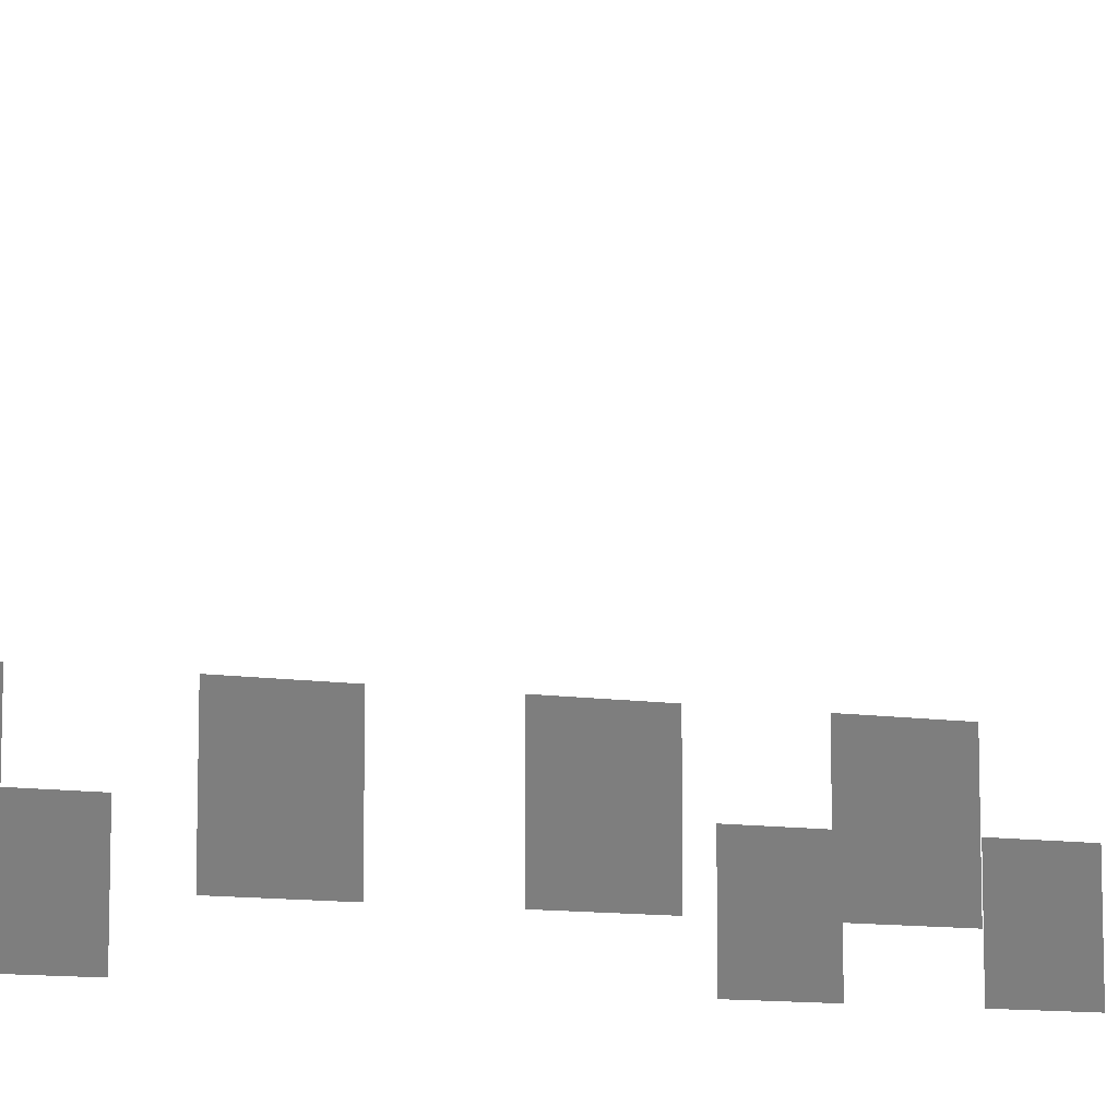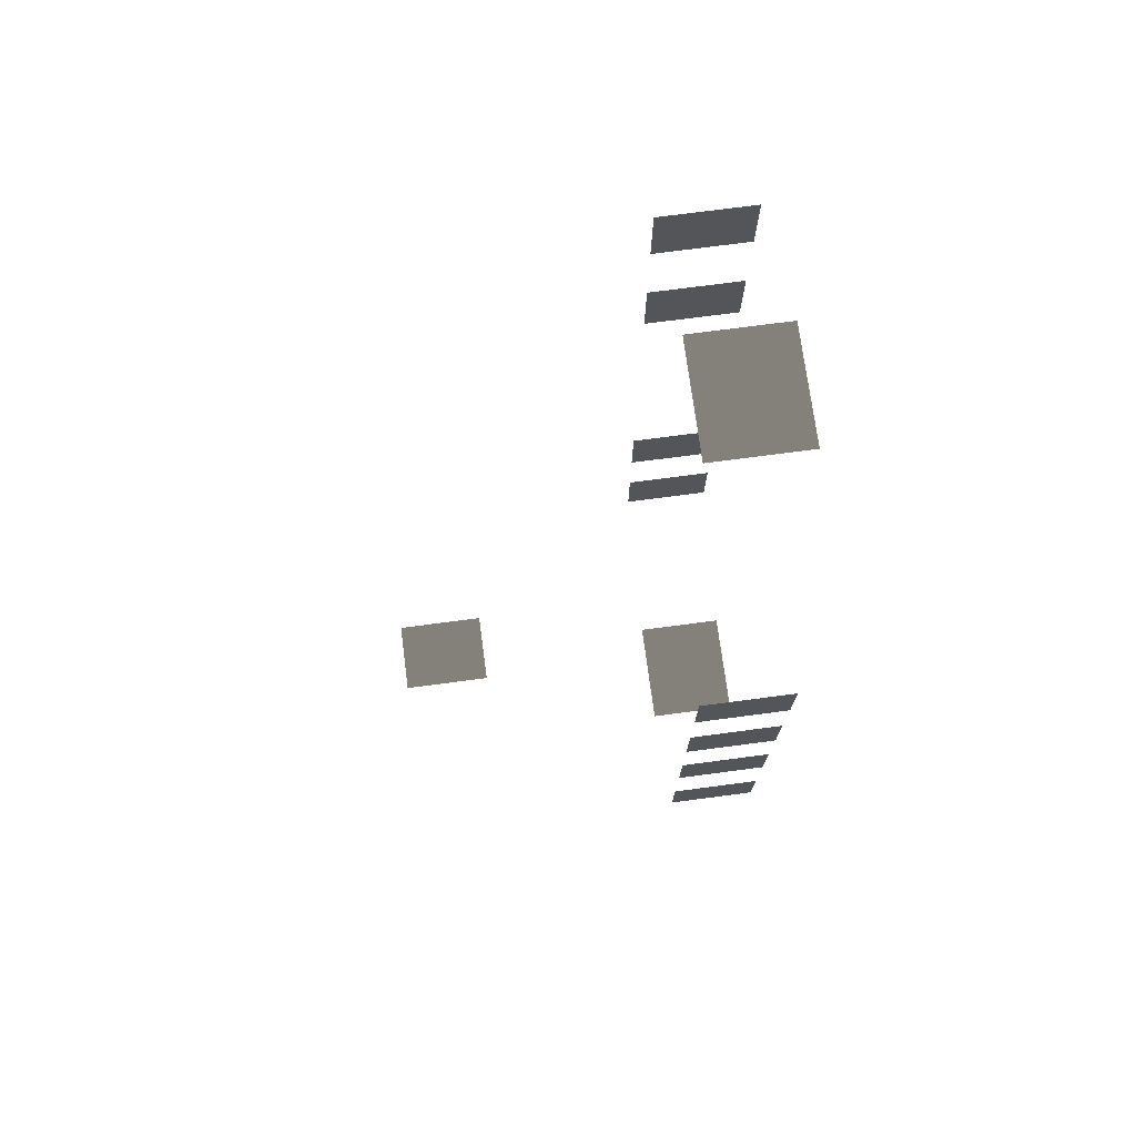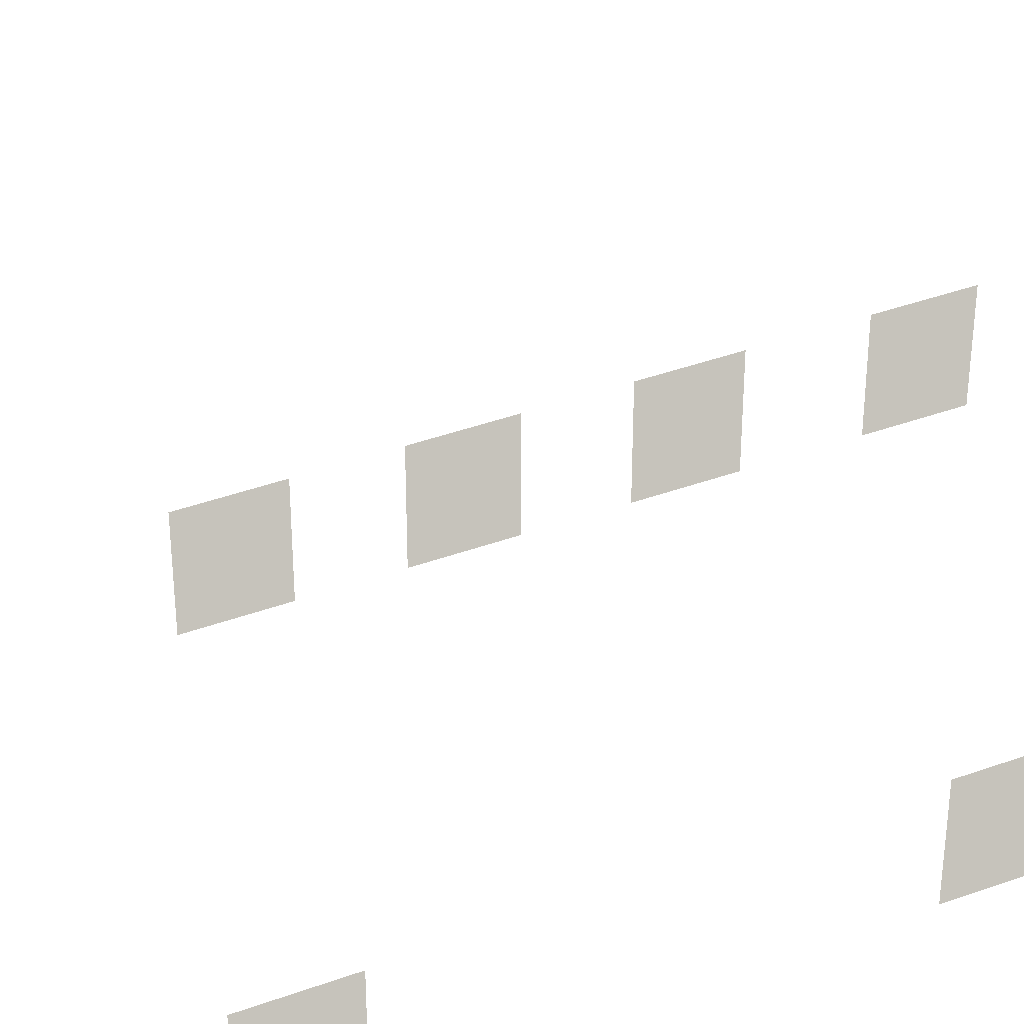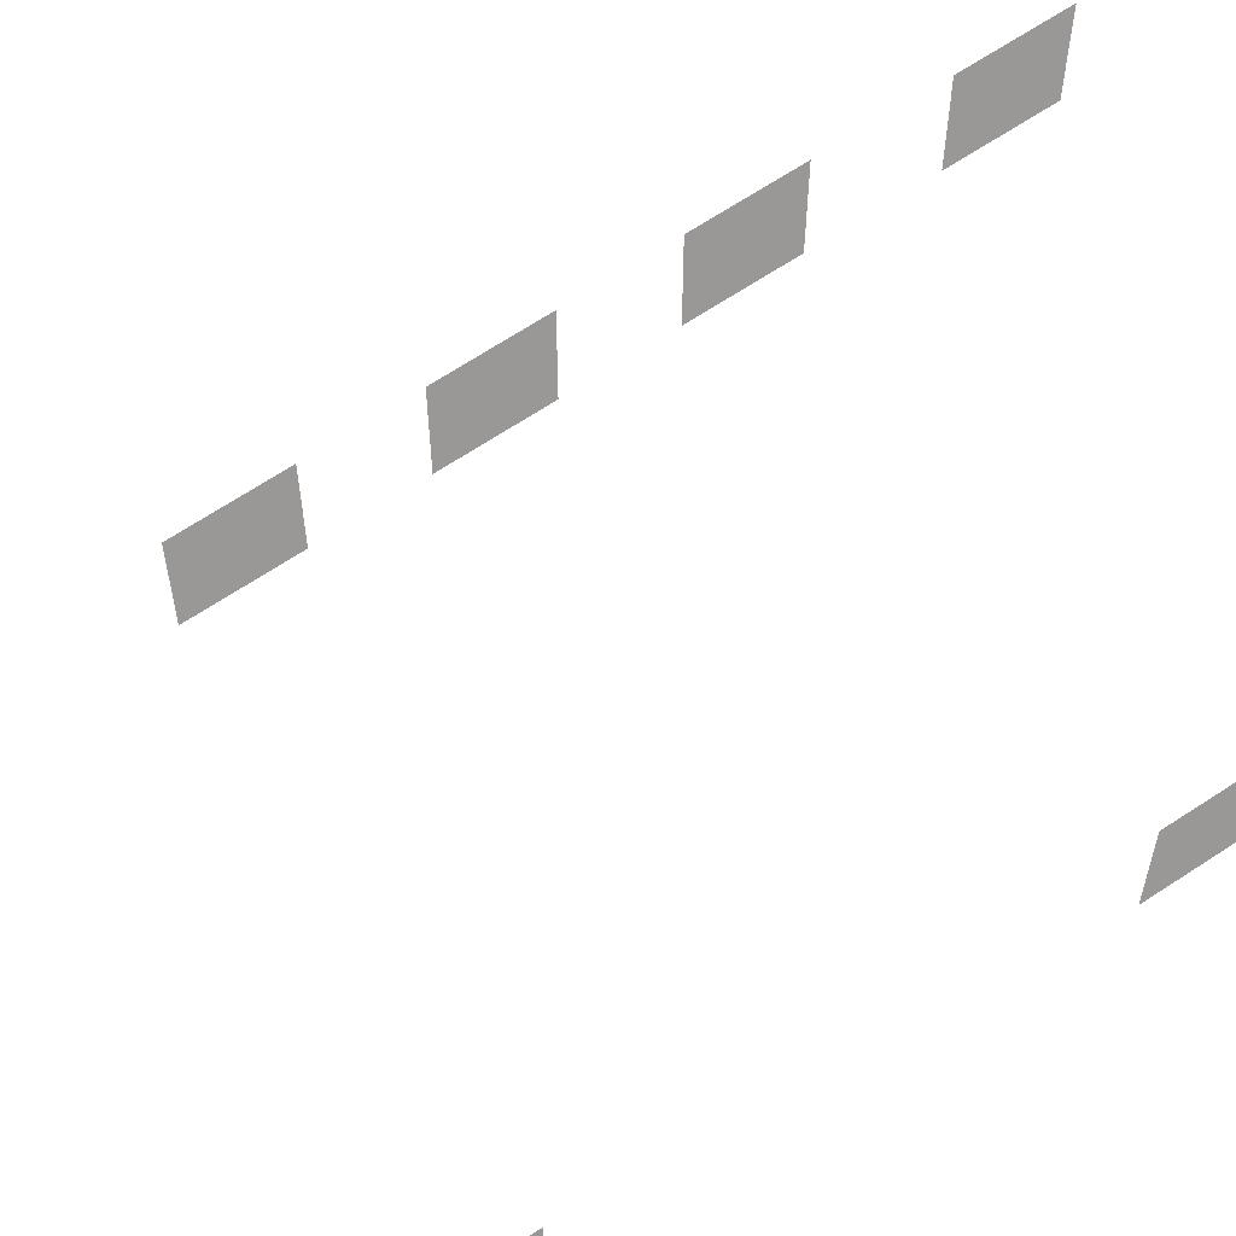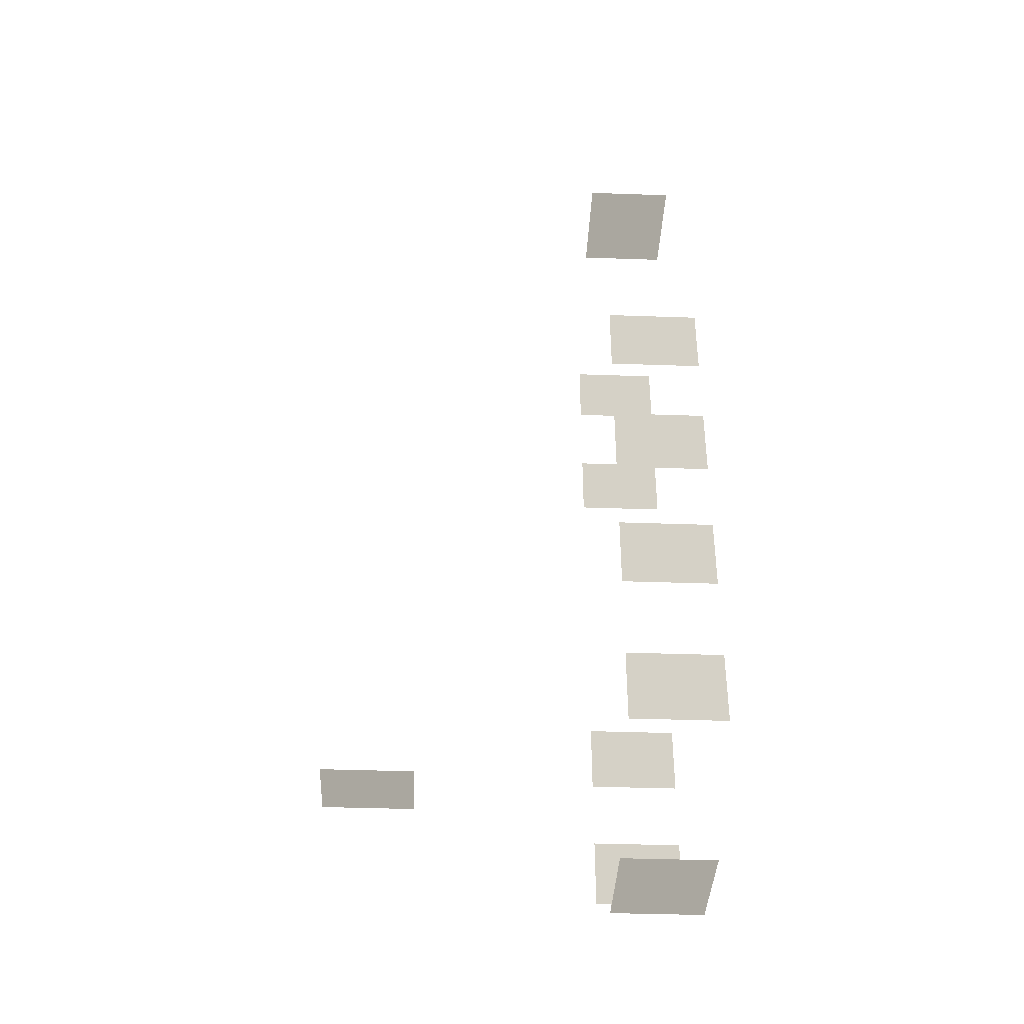
<metadata>
{"format":"obj","ext":"obj","renderer":"f3d","projection":"perspective","resolution":1024,"background":"white","views":[{"elev":-10.8,"azim":68.4,"up":"+Z"},{"elev":73.7,"azim":82.5,"up":"+Y"},{"elev":40.1,"azim":-114.2,"up":"+Z"},{"elev":65.7,"azim":-123.8,"up":"+Z"},{"elev":-39.4,"azim":87.5,"up":"+Y"}]}
</metadata>
<code>
v -0.9569 -5.113 -0.001043
v -0.9569 -5.113 -1.482
v -0.957 -6.279 -1.482
v -0.957 -6.279 -0.001043
v -0.9569 -2.608 -0.001043
v -0.9569 -2.608 -1.482
v -0.957 -3.774 -1.482
v -0.957 -3.774 -0.001043
v -0.9569 -0.279 -0.001043
v -0.9569 -0.279 -1.482
v -0.9569 -1.445 -1.482
v -0.9569 -1.445 -0.001043
v -0.957 2.029 -0.001043
v -0.957 2.029 -1.482
v -0.9569 0.8632 -1.482
v -0.9569 0.8632 -0.001043
v -6.871 5.079 -0.001043
v -6.871 5.079 -1.482
v -6.871 6.246 -1.482
v -6.871 6.246 -0.001043
v -6.871 2.575 -0.001043
v -6.871 2.575 -1.482
v -6.871 3.741 -1.482
v -6.871 3.741 -0.001042
v -6.871 -3.872 -0.001043
v -6.871 -3.872 -1.482
v -6.871 -2.706 -1.482
v -6.871 -2.706 -0.001043
v -6.871 -6.181 -0.001043
v -6.871 -6.181 -1.482
v -6.871 -5.014 -1.482
v -6.871 -5.014 -0.001043
v -4.046 -7.499 -0.001043
v -4.046 -7.499 -1.482
v -4.629 -7.499 -1.482
v -4.629 -7.499 -0.001043
v -3.463 -7.499 -0.001043
v -3.463 -7.499 -1.482
v -2.88 -7.499 -0.001043
v -2.88 -7.499 -1.482
v -3.463 -7.499 -1.482
v -3.463 -7.499 -0.001043
v -3.463 7.447 -0.001042
v -3.463 7.447 -1.482
v -2.88 7.447 -1.482
v -2.88 7.447 -0.001042
v -4.046 7.447 -0.001042
v -4.046 7.447 -1.482
v -4.629 7.447 -0.001042
v -4.629 7.447 -1.482
v -4.046 7.447 -1.482
v -4.046 7.447 -0.001042
v -3.618 -5.627 4.613
v -3.618 -5.627 3.132
v -4.784 -5.627 3.132
v -4.784 -5.627 4.613
g Building_small_t1.020_33710_236
f 1 3 2
f 1 4 3
f 5 7 6
f 5 8 7
f 9 11 10
f 9 12 11
f 13 15 14
f 13 16 15
f 17 19 18
f 17 20 19
f 21 23 22
f 21 24 23
f 25 27 26
f 25 28 27
f 29 31 30
f 29 32 31
f 33 35 34
f 33 36 35
f 37 33 34
f 37 34 38
f 39 41 40
f 39 42 41
f 43 45 44
f 43 46 45
f 47 43 44
f 47 44 48
f 49 51 50
f 49 52 51
f 53 55 54
f 53 56 55

</code>
